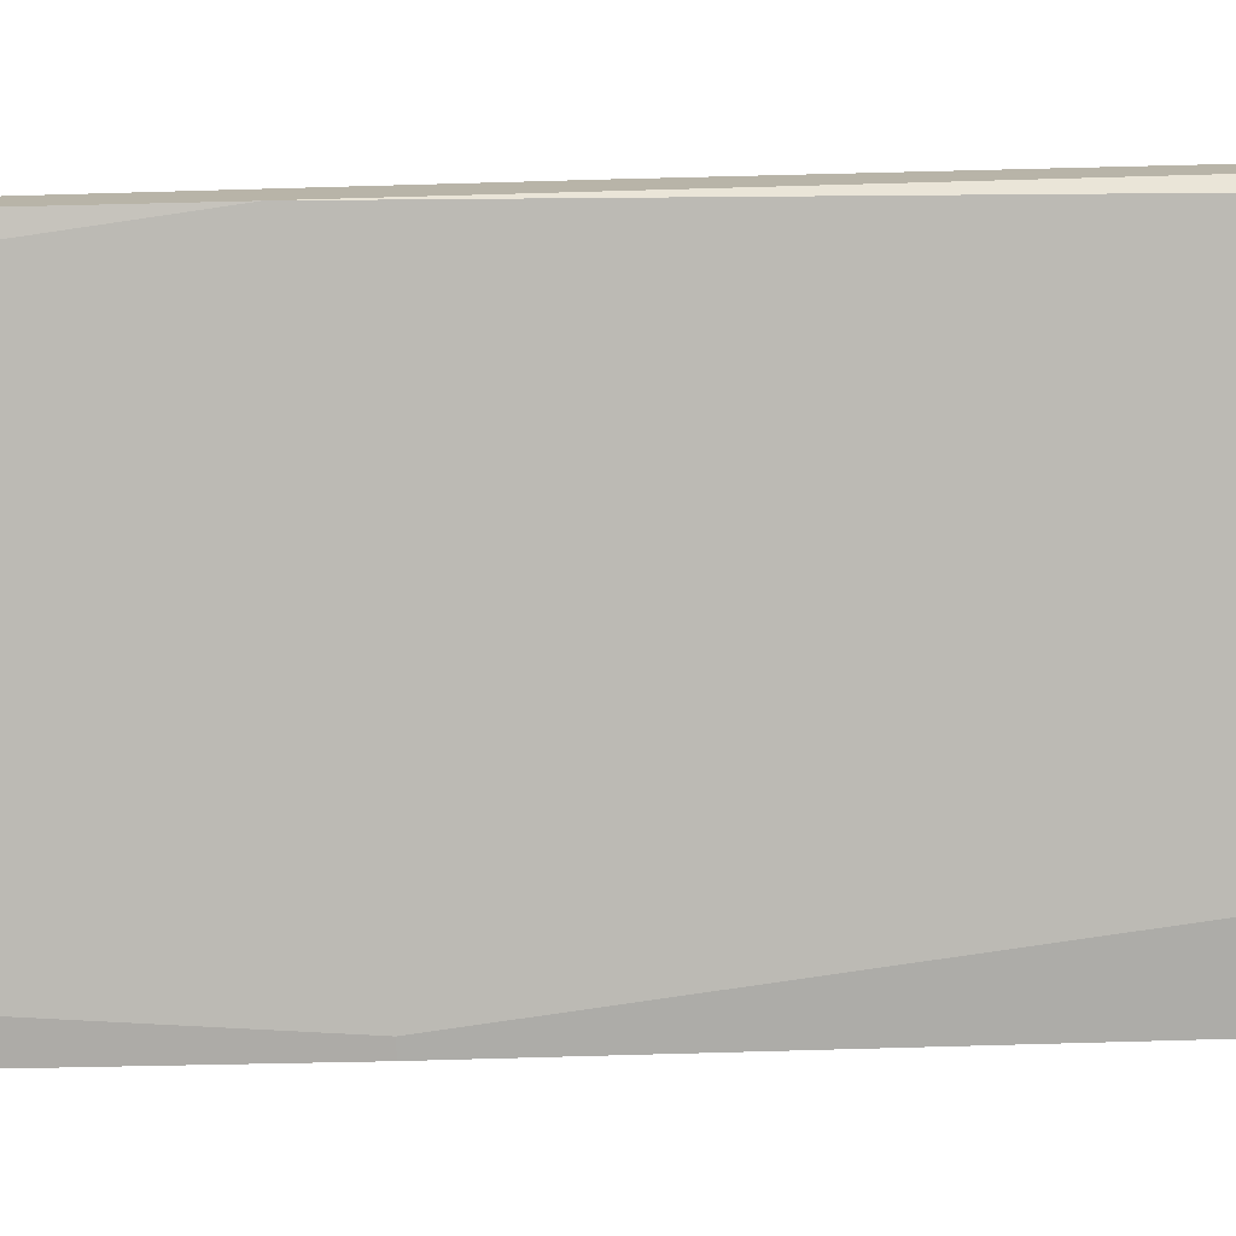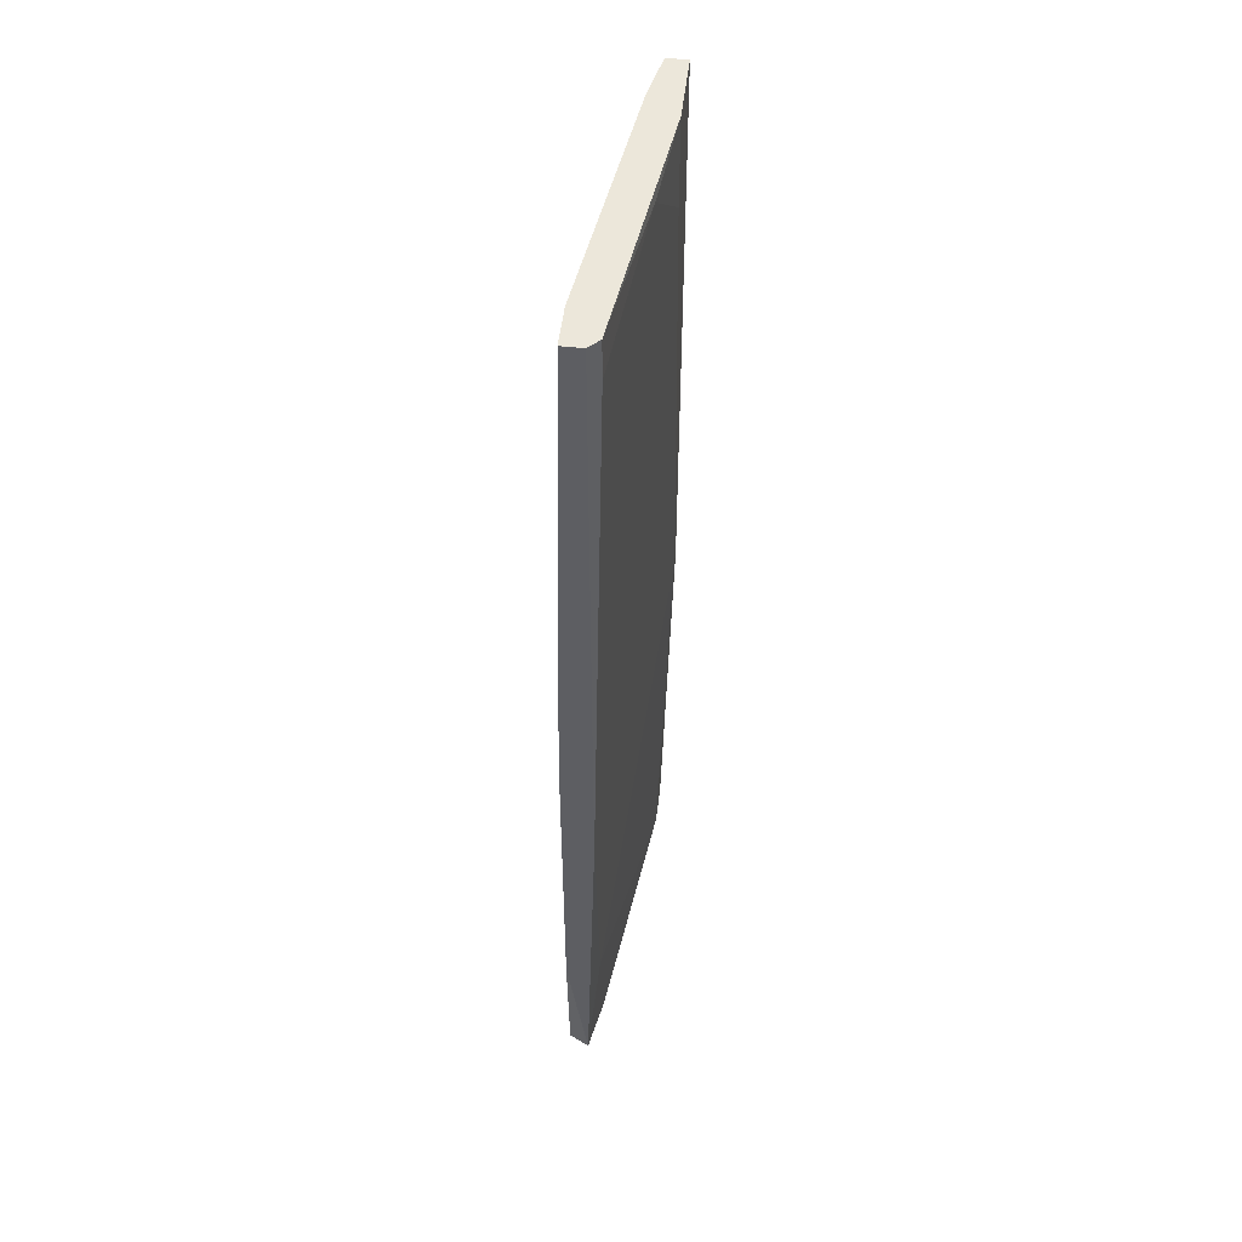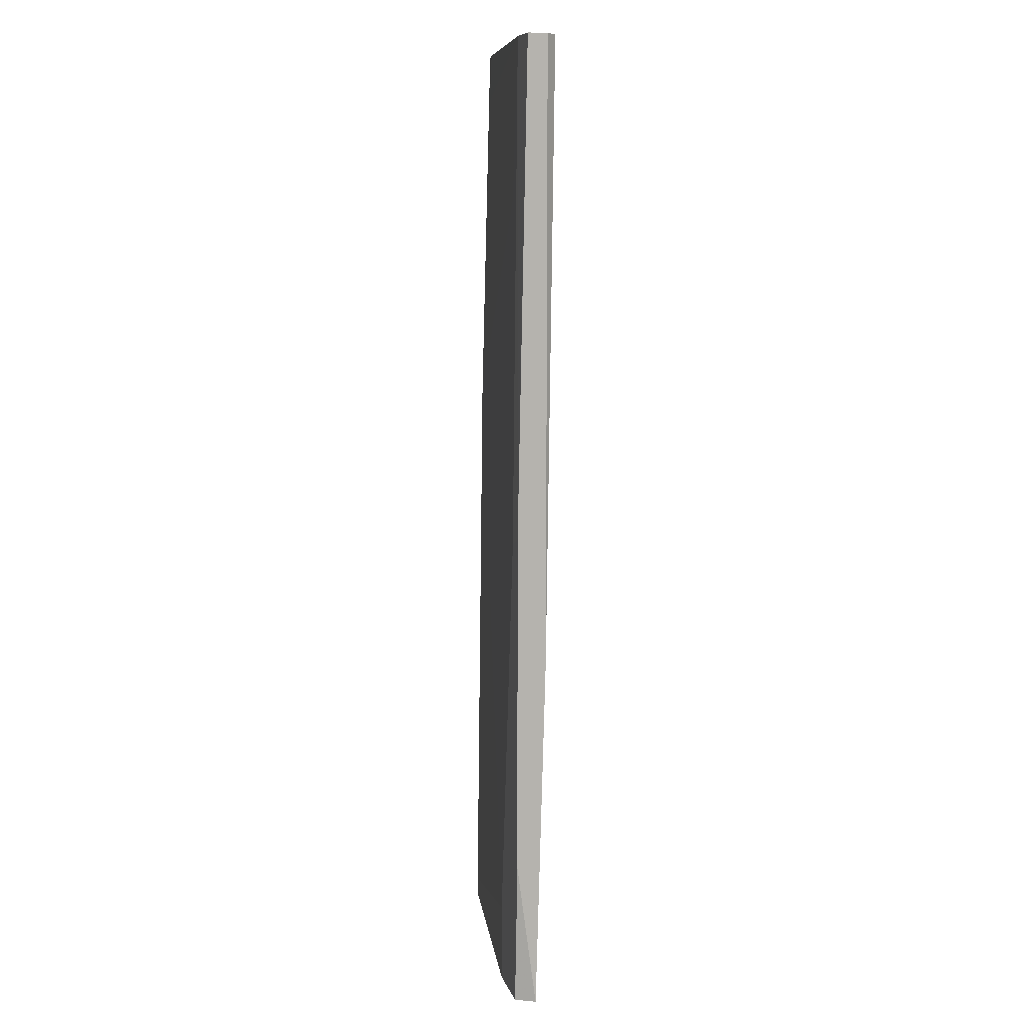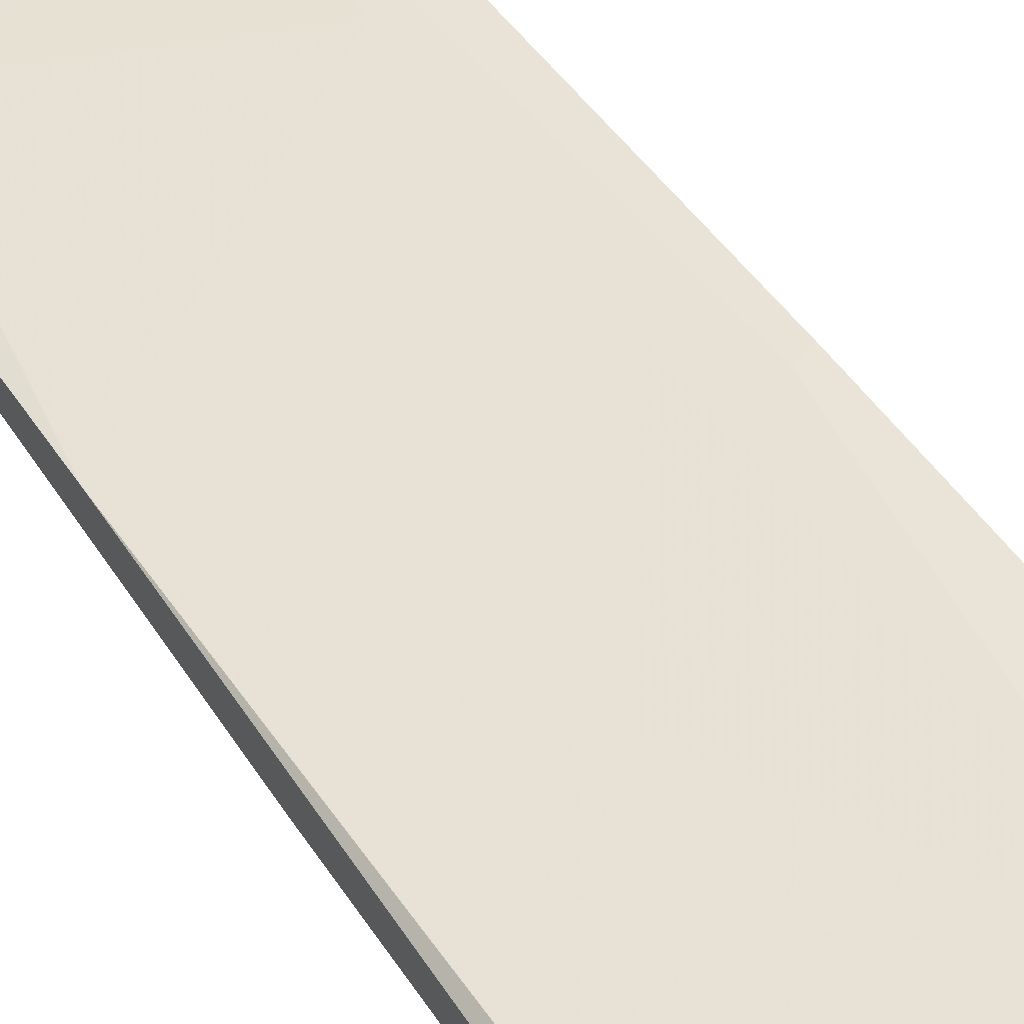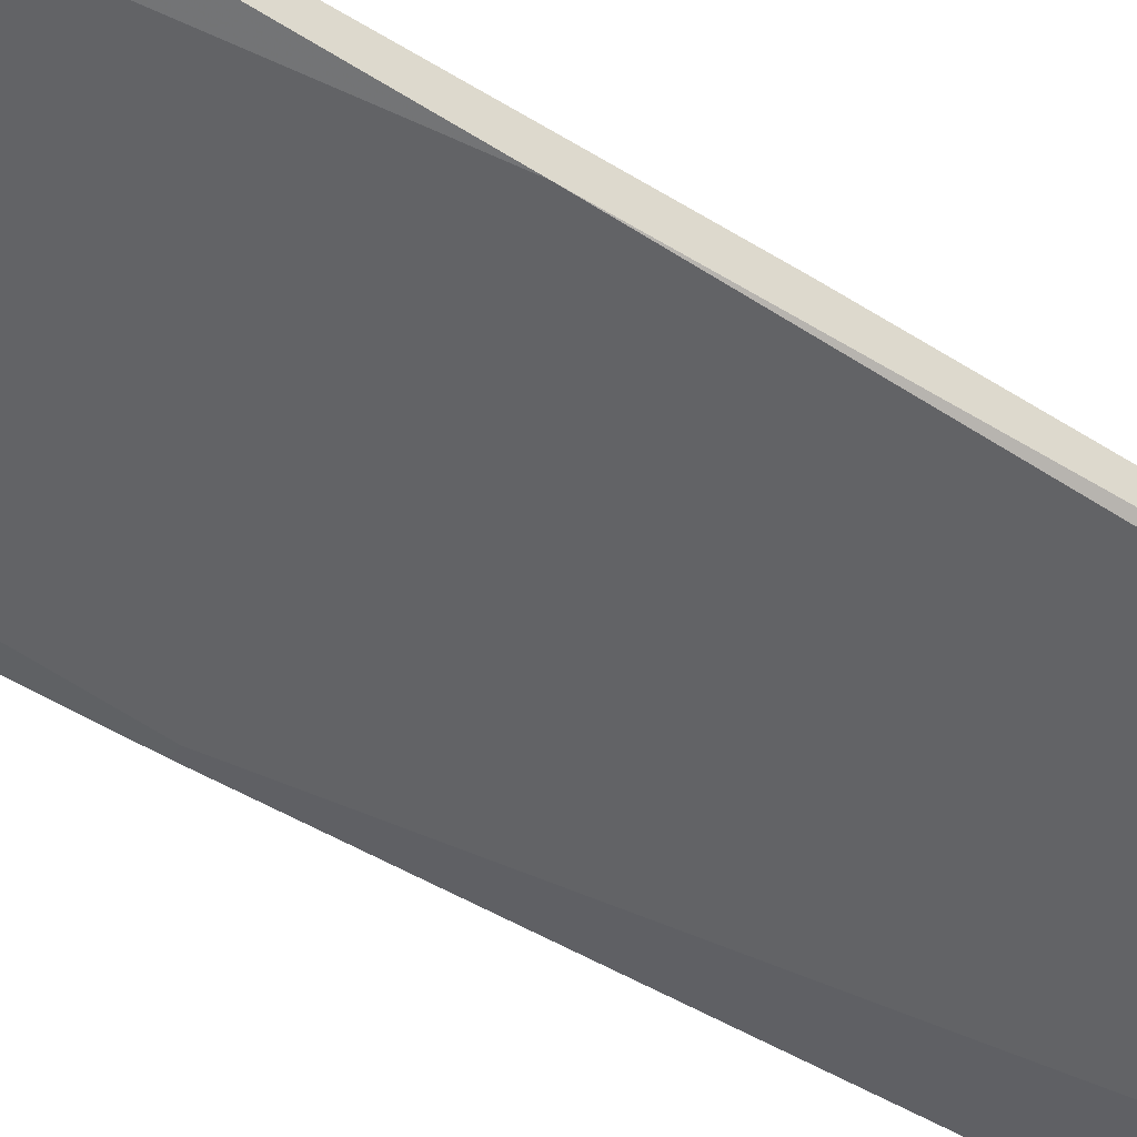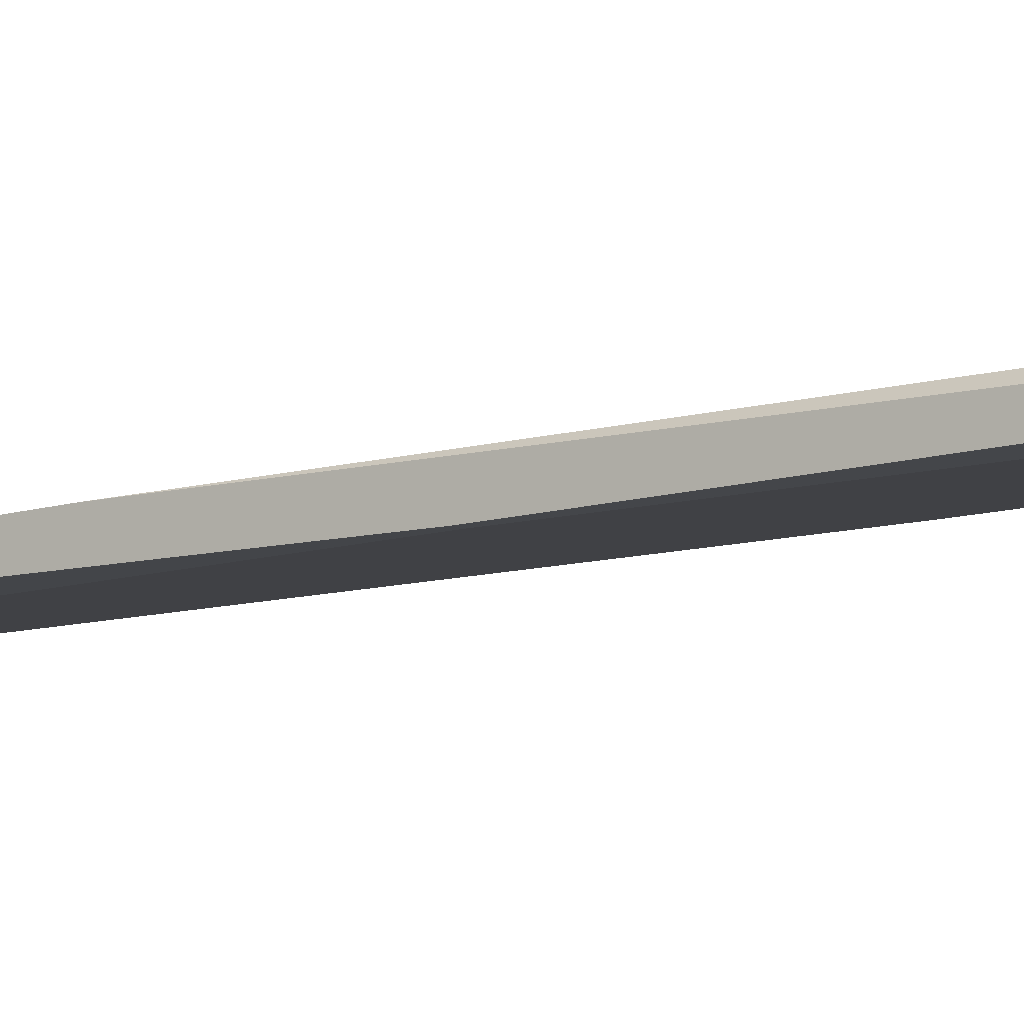
<metadata>
{"format":"obj","ext":"obj","renderer":"f3d","projection":"perspective","resolution":1024,"background":"white","views":[{"elev":-76.7,"azim":-88.4,"up":"+Y"},{"elev":50.9,"azim":-83.3,"up":"+Z"},{"elev":9.4,"azim":-103.9,"up":"+Z"},{"elev":43.0,"azim":150.7,"up":"+Y"},{"elev":-44.5,"azim":-126.4,"up":"+Y"},{"elev":-8.9,"azim":126.5,"up":"+Y"}]}
</metadata>
<code>
v -0.07142 0.001554 0.07452
v -0.1103 0.005714 0.07452
v -0.1103 0.004327 -0.06424
v -0.1103 0.007103 -0.04342
v -0.1103 0.007103 0.005144
v -0.1103 0.002938 -0.01289
v -0.1103 0.002938 0.07452
v -0.1019 0.005714 0.0523
v -0.1047 0.005714 0.07452
v -0.1006 0.007103 -0.06424
v -0.1006 0.007103 -0.05313
v -0.08669 -0.001222 0.07311
v -0.07004 0.001554 0.06759
v -0.07004 -0.001222 -0.06424
v -0.0742 -0.002611 0.06202
v -0.0742 -0.002611 0.07452
v -0.06449 0.001554 -0.06424
v -0.06449 0.001554 0.02177
v -0.06449 -0.002611 -0.007339
v -0.06449 -0.002611 0.07452
v -0.06449 0.000165 0.07452
v -0.06449 -0.001222 -0.06424
v -0.06588 -0.002611 -0.007339
v -0.06588 0.002938 -0.06424
v -0.06588 0.002938 -0.06145
v -0.1033 0.002938 -0.06424
v -0.1075 0.007103 0.003758
v -0.1061 0.002938 -0.04759
v -0.1089 0.001554 0.07452
v -0.1089 0.001554 0.06896
v -0.1089 0.007103 -0.06424
f 30 15 12
f 21 20 17
f 20 21 2
f 20 2 29
f 10 17 14
f 10 14 3
f 21 17 18
f 2 21 9
f 18 17 25
f 3 2 4
f 17 20 19
f 20 15 19
f 10 4 27
f 21 18 13
f 14 17 22
f 17 19 22
f 19 14 22
f 2 3 6
f 3 28 6
f 20 29 16
f 15 20 16
f 10 3 31
f 3 4 31
f 4 10 31
f 18 25 11
f 25 10 11
f 10 27 11
f 29 2 7
f 2 6 7
f 6 29 7
f 14 28 26
f 28 3 26
f 3 14 26
f 28 14 23
f 14 19 23
f 19 15 23
f 29 6 30
f 6 28 30
f 28 23 30
f 23 15 30
f 2 9 5
f 4 2 5
f 9 27 5
f 27 4 5
f 9 21 1
f 21 13 1
f 13 9 1
f 17 10 24
f 25 17 24
f 10 25 24
f 27 9 8
f 13 18 8
f 9 13 8
f 18 11 8
f 11 27 8
f 16 29 12
f 15 16 12
f 29 30 12

</code>
